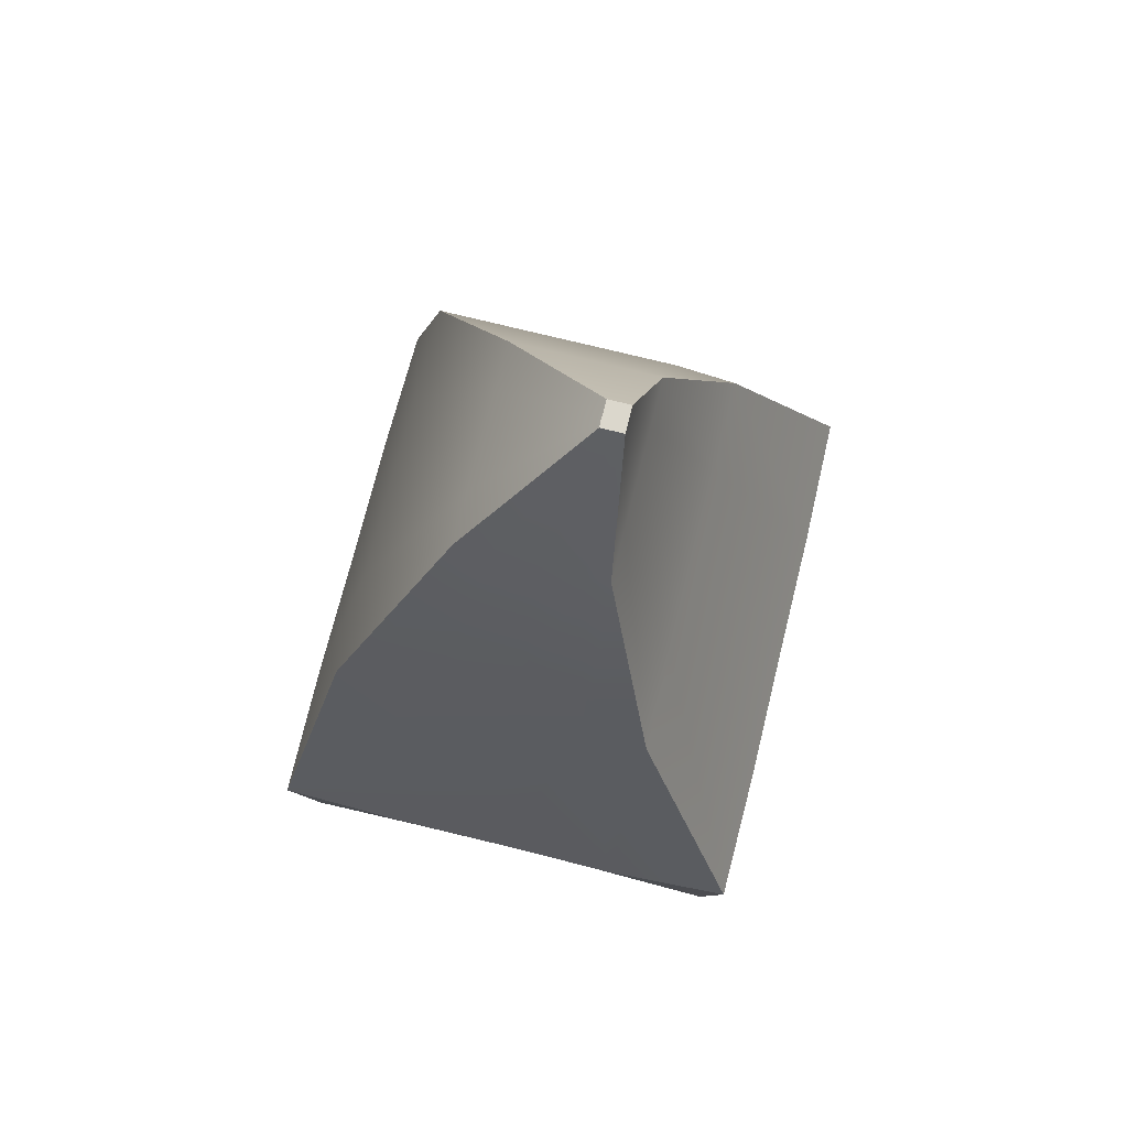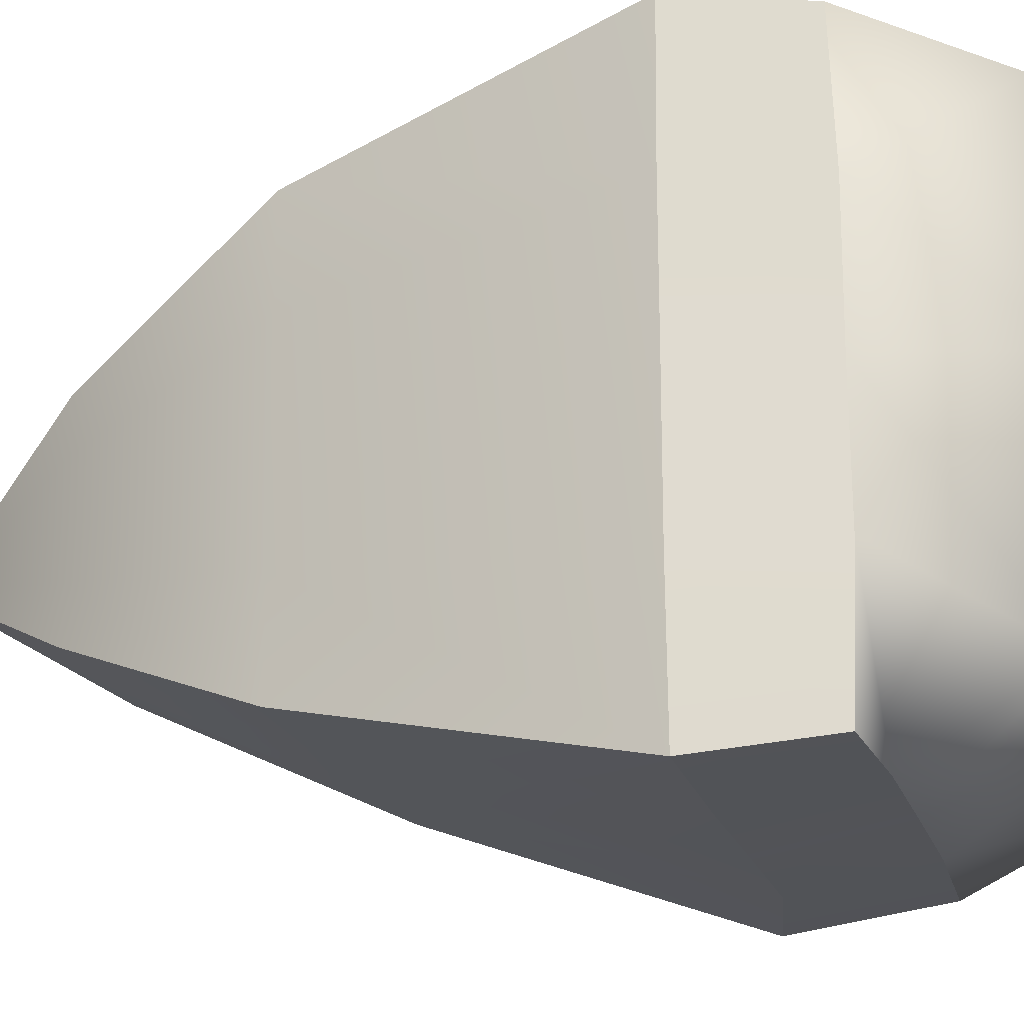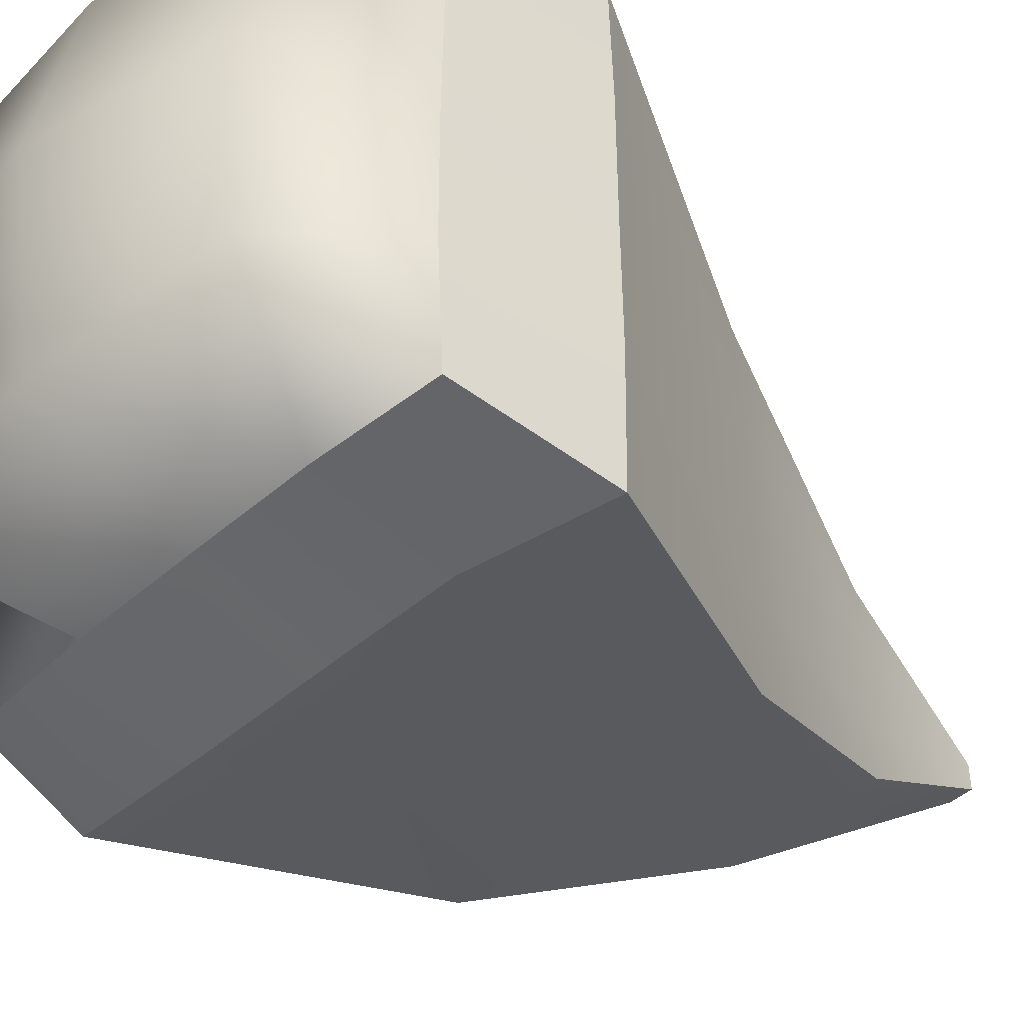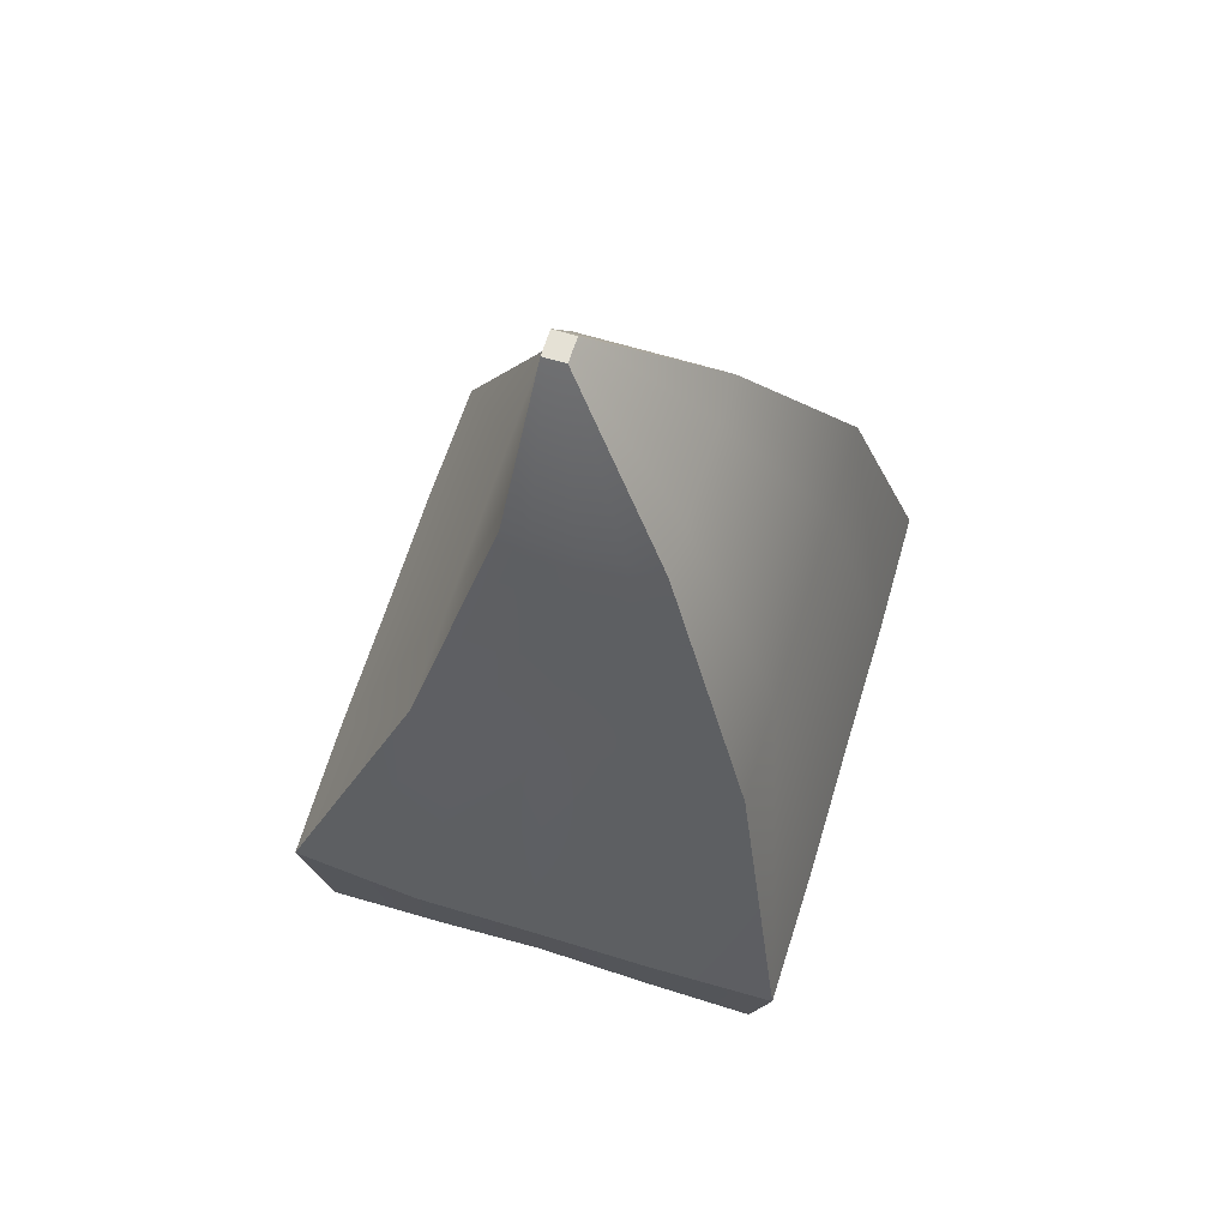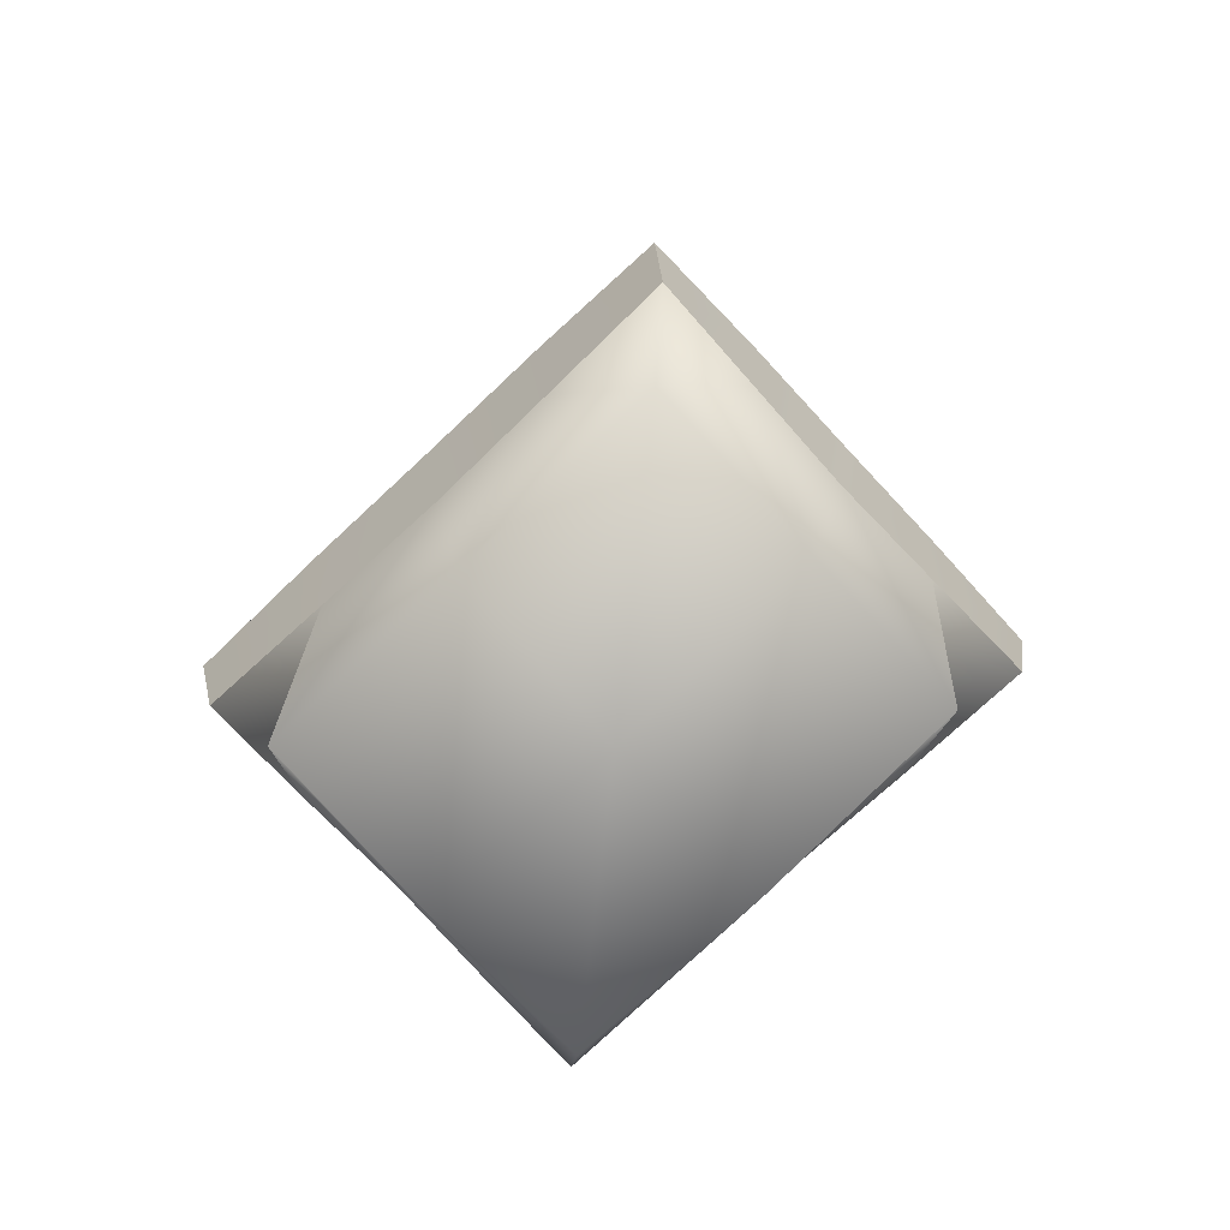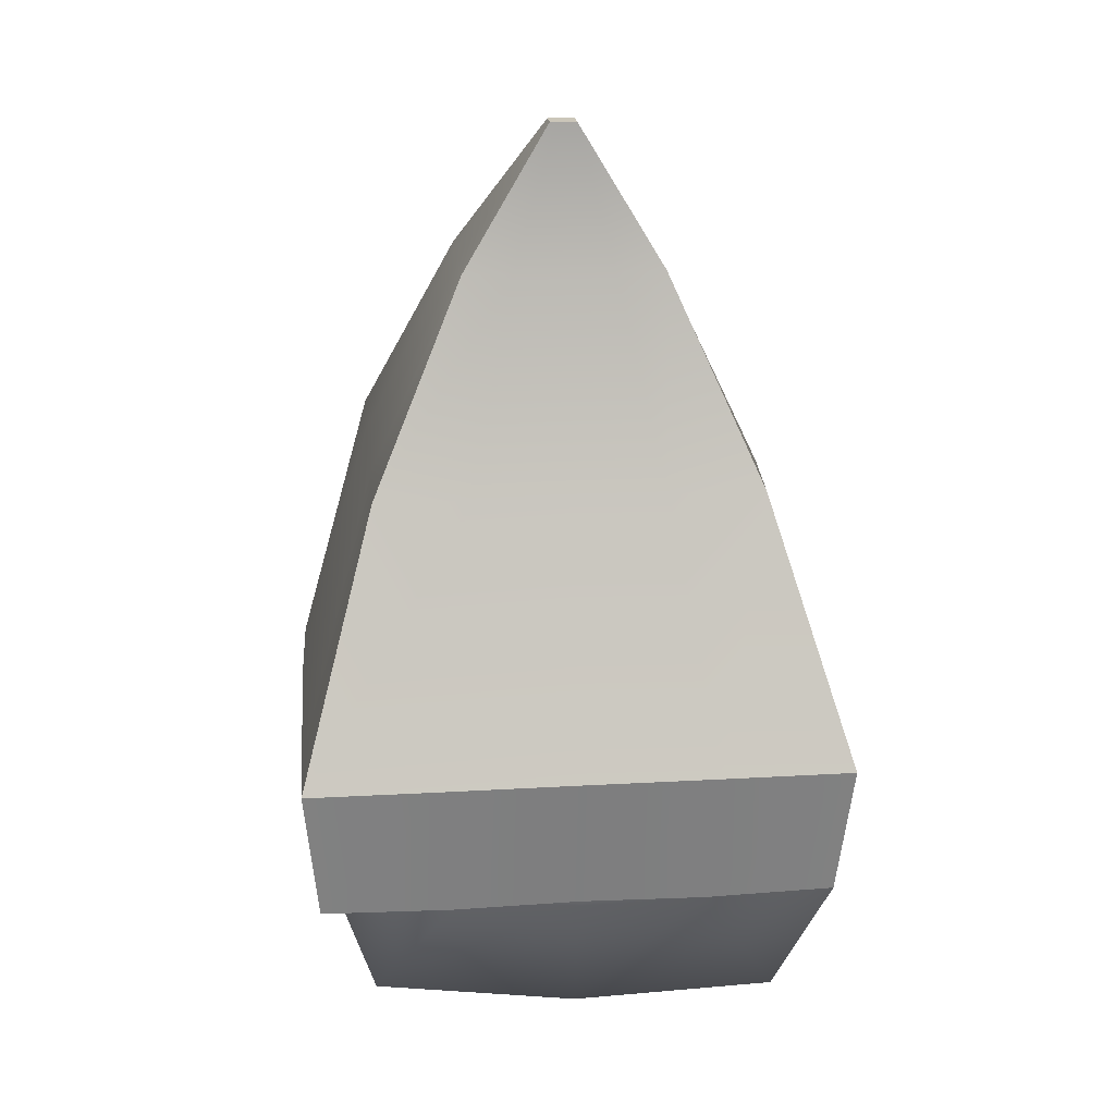
<metadata>
{"format":"obj","ext":"obj","renderer":"f3d","projection":"perspective","resolution":1024,"background":"white","views":[{"elev":73.3,"azim":14.0,"up":"+Y"},{"elev":-21.3,"azim":-74.0,"up":"+Z"},{"elev":-46.6,"azim":44.6,"up":"+Z"},{"elev":64.9,"azim":-163.0,"up":"+Y"},{"elev":-77.5,"azim":-47.0,"up":"+Y"},{"elev":21.0,"azim":84.2,"up":"+Y"}]}
</metadata>
<code>
g default
v -1.281 2.292 -0.7784
v -1.259 2.291 -0.7789
v -1.236 2.292 -0.7795
v -1.214 2.291 -0.7789
v -1.191 2.292 -0.7784
v -1.281 2.291 -0.8051
v -1.272 2.266 -0.789
v -1.236 2.263 -0.7889
v -1.2 2.269 -0.7892
v -1.192 2.291 -0.8051
v -1.28 2.292 -0.8312
v -1.272 2.262 -0.8312
v -1.236 2.255 -0.8312
v -1.2 2.263 -0.8312
v -1.192 2.292 -0.8312
v -1.281 2.291 -0.8574
v -1.272 2.265 -0.8735
v -1.236 2.262 -0.8736
v -1.2 2.265 -0.8735
v -1.191 2.291 -0.8574
v -1.281 2.292 -0.884
v -1.259 2.291 -0.8835
v -1.236 2.292 -0.8829
v -1.214 2.291 -0.8835
v -1.191 2.292 -0.884
v -1.286 2.315 -0.7758
v -1.26 2.316 -0.7753
v -1.286 2.316 -0.8032
v -1.236 2.316 -0.7754
v -1.212 2.316 -0.7753
v -1.187 2.321 -0.7758
v -1.187 2.321 -0.8033
v -1.286 2.316 -0.8312
v -1.187 2.321 -0.8312
v -1.286 2.316 -0.8592
v -1.186 2.321 -0.8592
v -1.26 2.316 -0.8871
v -1.286 2.315 -0.8867
v -1.236 2.316 -0.887
v -1.212 2.316 -0.8871
v -1.187 2.321 -0.8867
v -1.229 2.445 -0.8285
v -1.228 2.445 -0.8285
v -1.228 2.445 -0.8298
v -1.23 2.445 -0.8298
v -1.227 2.445 -0.8285
v -1.227 2.445 -0.8298
v -1.226 2.445 -0.8285
v -1.226 2.445 -0.8298
v -1.225 2.445 -0.8285
v -1.225 2.445 -0.8299
v -1.228 2.445 -0.8312
v -1.229 2.445 -0.8312
v -1.227 2.445 -0.8312
v -1.226 2.445 -0.8312
v -1.225 2.445 -0.8312
v -1.228 2.445 -0.8326
v -1.229 2.445 -0.8326
v -1.227 2.445 -0.8326
v -1.226 2.445 -0.8326
v -1.225 2.445 -0.8326
v -1.228 2.445 -0.8339
v -1.229 2.445 -0.8339
v -1.227 2.445 -0.8339
v -1.226 2.445 -0.8339
v -1.225 2.445 -0.8339
v -1.21 2.373 -0.8312
v -1.21 2.373 -0.8114
v -1.21 2.373 -0.7916
v -1.223 2.376 -0.7916
v -1.236 2.376 -0.7916
v -1.253 2.376 -0.7916
v -1.273 2.376 -0.7916
v -1.273 2.376 -0.8114
v -1.273 2.376 -0.8312
v -1.273 2.376 -0.851
v -1.273 2.376 -0.8708
v -1.253 2.376 -0.8708
v -1.236 2.376 -0.8708
v -1.223 2.376 -0.8708
v -1.21 2.373 -0.8708
v -1.21 2.373 -0.851
v -1.252 2.416 -0.8312
v -1.252 2.416 -0.8414
v -1.252 2.416 -0.8516
v -1.245 2.416 -0.8516
v -1.236 2.416 -0.8516
v -1.227 2.416 -0.8516
v -1.222 2.416 -0.8516
v -1.222 2.416 -0.8414
v -1.222 2.416 -0.8312
v -1.222 2.416 -0.821
v -1.222 2.416 -0.8108
v -1.227 2.416 -0.8108
v -1.236 2.416 -0.8108
v -1.245 2.416 -0.8108
v -1.252 2.416 -0.8108
v -1.252 2.416 -0.8209
g fuego2 vela2
f 42 43 44 45
f 43 46 47 44
f 46 48 49 47
f 48 50 51 49
f 45 44 52 53
f 44 47 54 52
f 47 49 55 54
f 49 51 56 55
f 53 52 57 58
f 52 54 59 57
f 54 55 60 59
f 55 56 61 60
f 58 57 62 63
f 57 59 64 62
f 59 60 65 64
f 60 61 66 65
f 1 6 7 2
f 2 7 8 3
f 3 8 9 4
f 4 9 10 5
f 6 11 12 7
f 7 12 13 8
f 8 13 14 9
f 9 14 15 10
f 11 16 17 12
f 12 17 18 13
f 13 18 19 14
f 14 19 20 15
f 16 21 22 17
f 17 22 23 18
f 18 23 24 19
f 19 24 25 20
f 1 2 27 26
f 6 1 26 28
f 2 3 29 27
f 3 4 30 29
f 4 5 31 30
f 5 10 32 31
f 11 6 28 33
f 10 15 34 32
f 16 11 33 35
f 15 20 36 34
f 22 21 38 37
f 21 16 35 38
f 23 22 37 39
f 24 23 39 40
f 20 25 41 36
f 25 24 40 41
f 26 27 72 73
f 28 26 73 74
f 27 29 71 72
f 29 30 70 71
f 30 31 69 70
f 31 32 68 69
f 33 28 74 75
f 32 34 67 68
f 35 33 75 76
f 34 36 82 67
f 37 38 77 78
f 38 35 76 77
f 39 37 78 79
f 40 39 79 80
f 36 41 81 82
f 41 40 80 81
f 68 67 91 92
f 69 68 92 93
f 70 69 93 94
f 71 70 94 95
f 72 71 95 96
f 73 72 96 97
f 74 73 97 98
f 75 74 98 83
f 76 75 83 84
f 77 76 84 85
f 78 77 85 86
f 79 78 86 87
f 80 79 87 88
f 81 80 88 89
f 82 81 89 90
f 67 82 90 91
f 84 83 53 58
f 85 84 58 63
f 86 85 63 62
f 87 86 62 64
f 88 87 64 65
f 89 88 65 66
f 90 89 66 61
f 91 90 61 56
f 92 91 56 51
f 93 92 51 50
f 94 93 50 48
f 95 94 48 46
f 96 95 46 43
f 97 96 43 42
f 98 97 42 45
f 83 98 45 53

</code>
